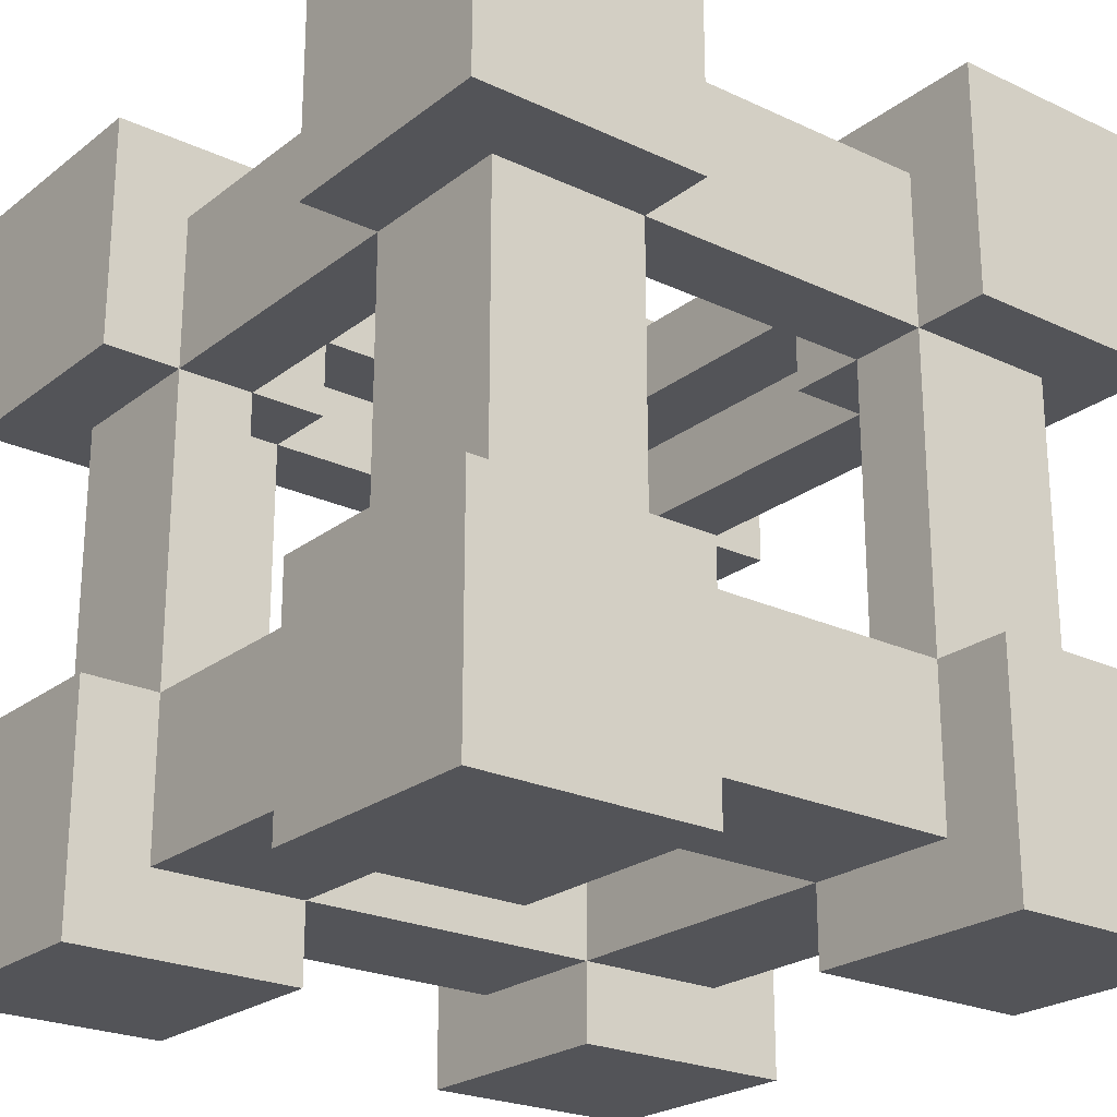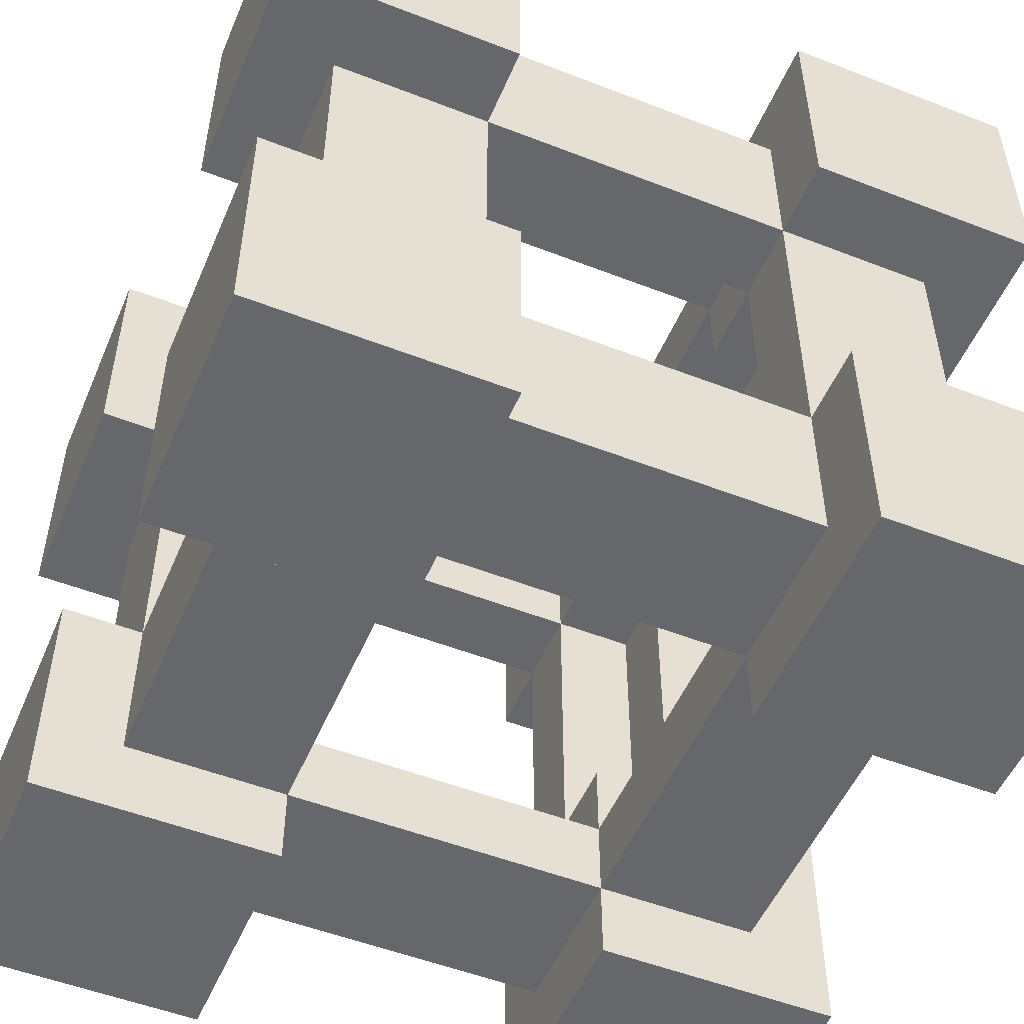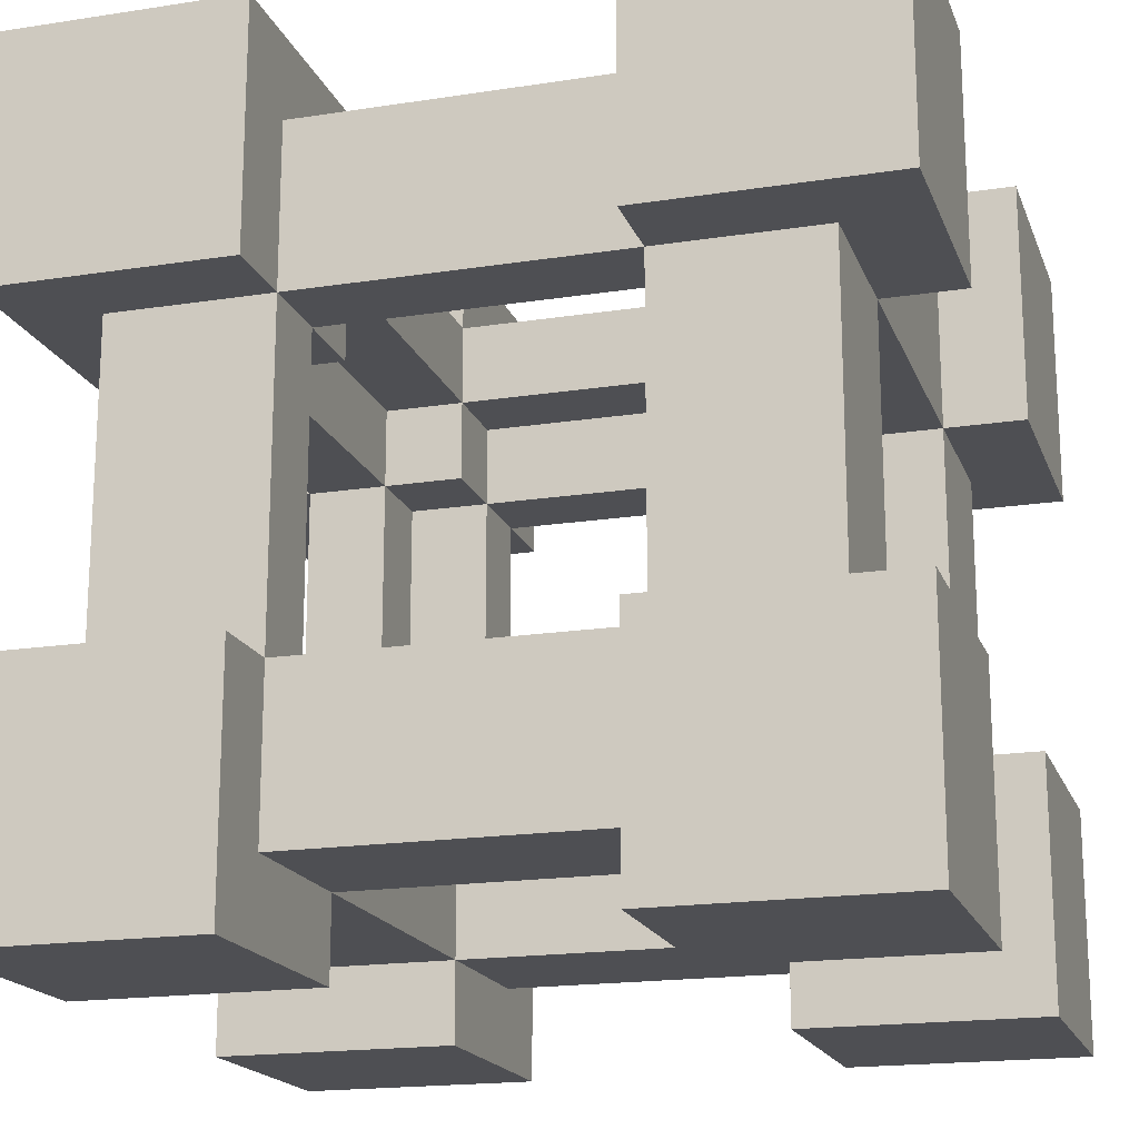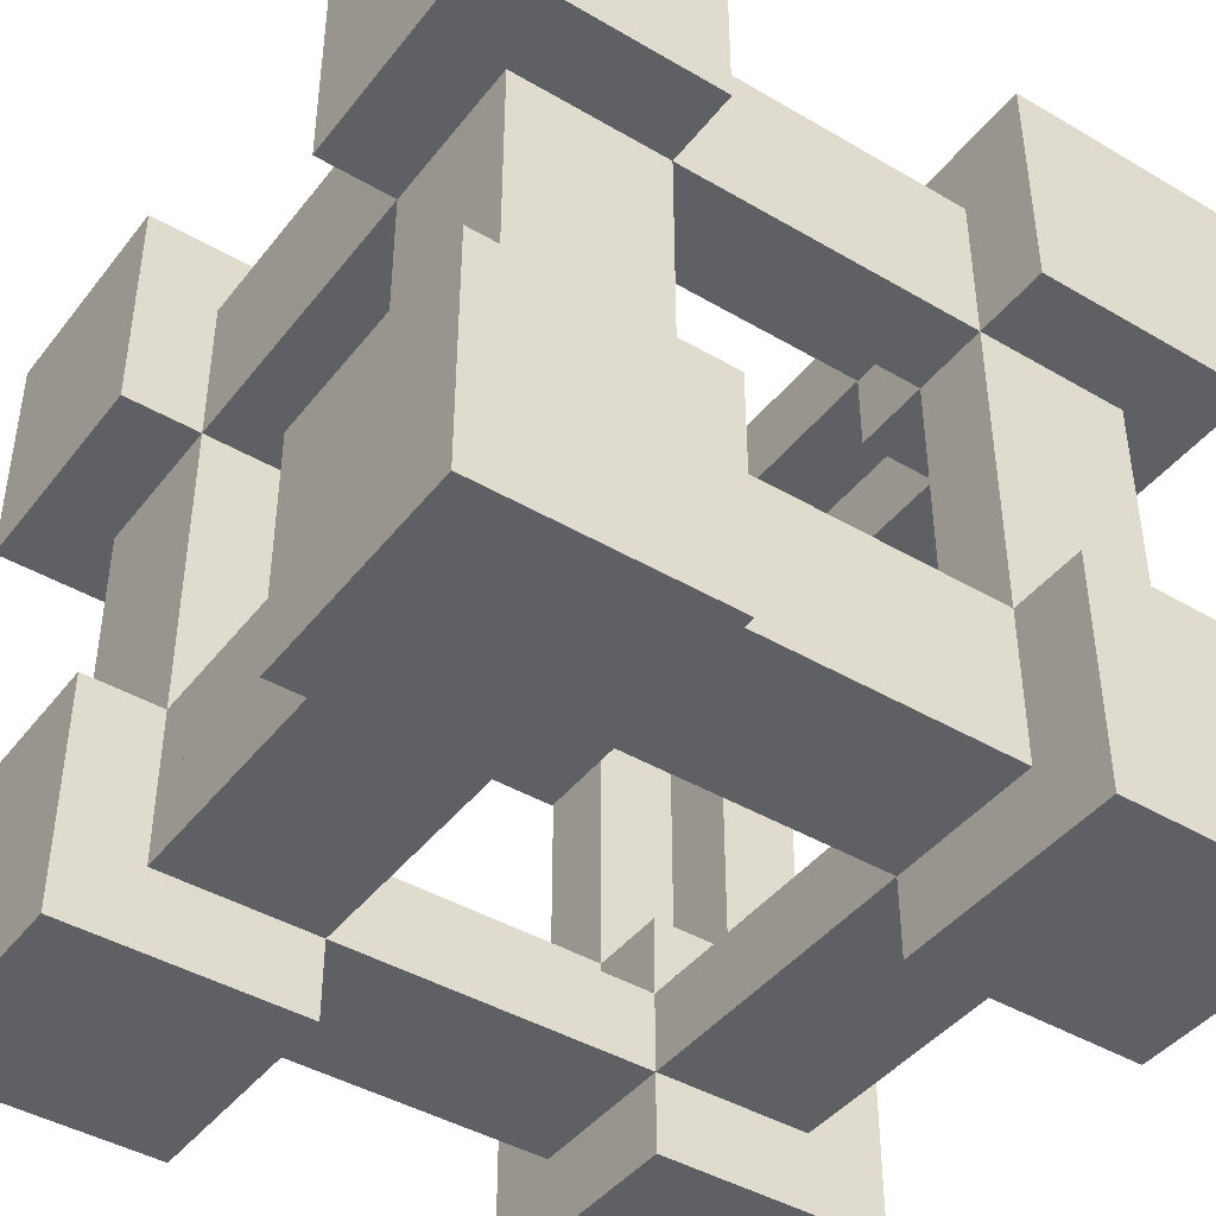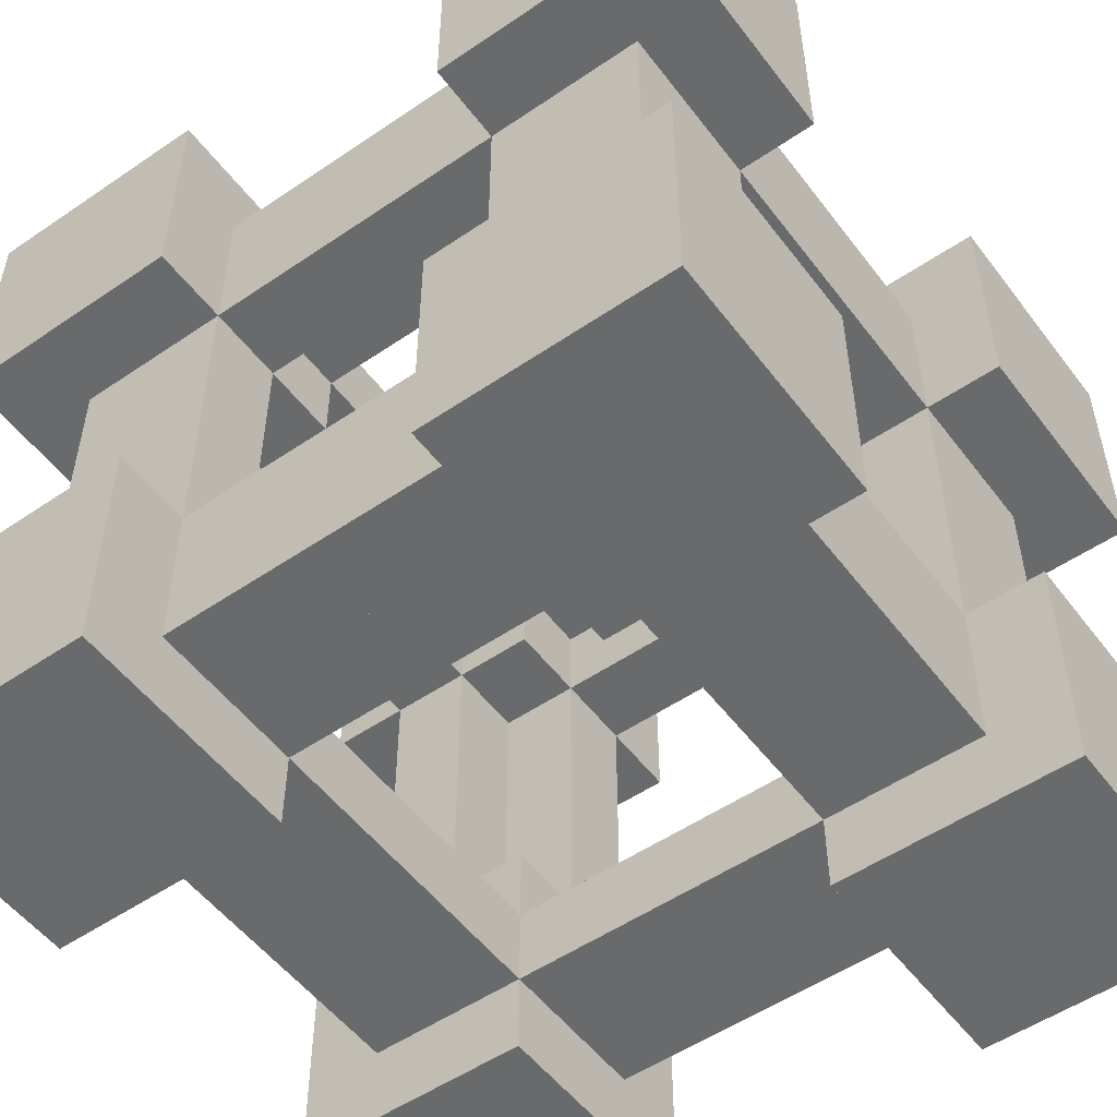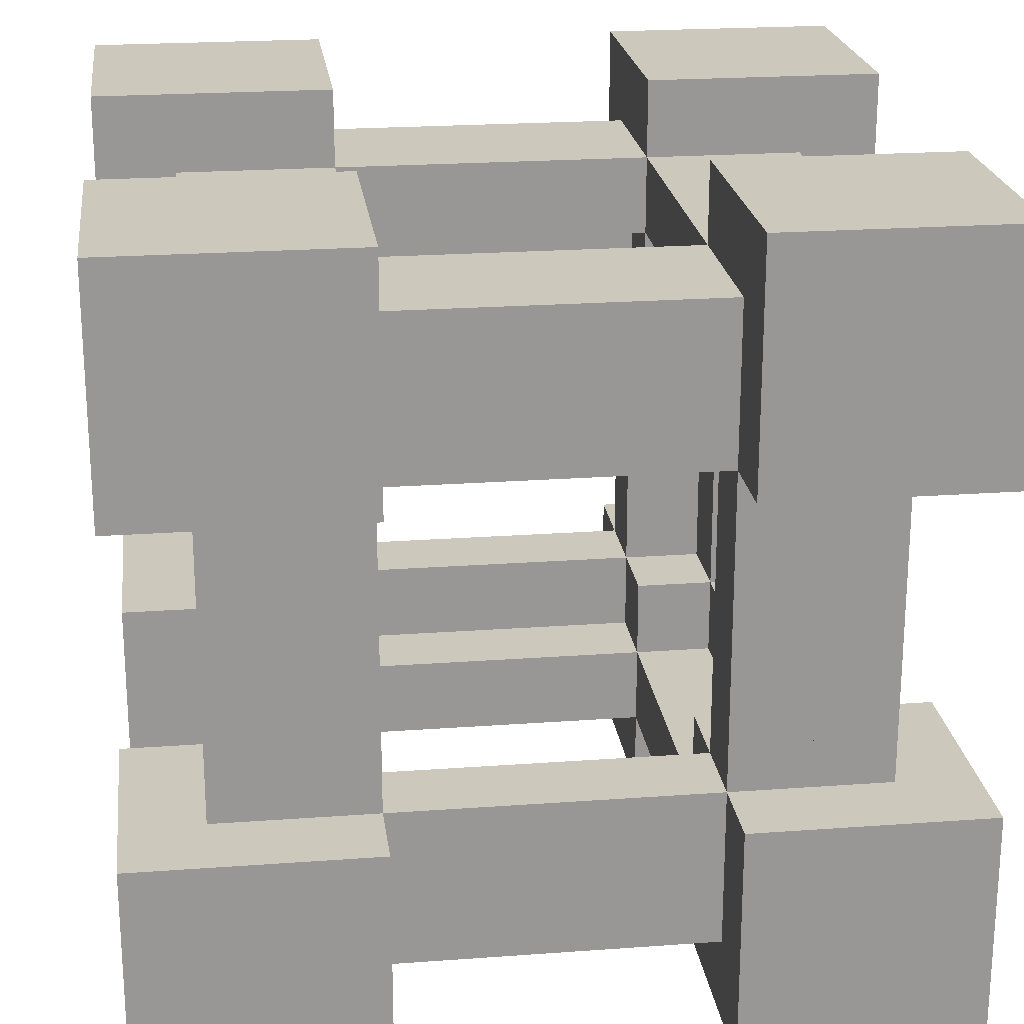
<metadata>
{"format":"obj","ext":"obj","renderer":"f3d","projection":"perspective","resolution":1024,"background":"white","views":[{"elev":-23.5,"azim":141.8,"up":"+Z"},{"elev":-52.1,"azim":-22.8,"up":"+Y"},{"elev":-18.1,"azim":16.8,"up":"+Y"},{"elev":-43.0,"azim":145.1,"up":"+Y"},{"elev":-52.9,"azim":-143.8,"up":"+Y"},{"elev":22.1,"azim":82.7,"up":"+Y"}]}
</metadata>
<code>
g g0
v 0.8 0.9 0.7
v 0.7 0.9 0.7
v 0.7 0.8 0.7
v 0.8 0.8 0.7
v 0.8 0.8 0.3
v 0.7 0.8 0.3
v 0.7 0.9 0.3
v 0.8 0.9 0.3
v 0.9 0.9 0.3
v 0.8 0.9 0.3
v 0.8 0.7 0.3
v 0.9 0.7 0.3
v 0.9 0.7 0.7
v 0.8 0.7 0.7
v 0.8 0.9 0.7
v 0.9 0.9 0.7
v 0.1 0.1 0.7
v 0.2 0.1 0.7
v 0.2 0.3 0.7
v 0.1 0.3 0.7
v 0.1 0.3 0.3
v 0.2 0.3 0.3
v 0.2 0.1 0.3
v 0.1 0.1 0.3
v 0.2 0.1 0.3
v 0.3 0.1 0.3
v 0.3 0.2 0.3
v 0.2 0.2 0.3
v 0.2 0.2 0.7
v 0.3 0.2 0.7
v 0.3 0.1 0.7
v 0.2 0.1 0.7
v 0.9 0.2 0.7
v 0.9 0.3 0.7
v 0.8 0.3 0.7
v 0.8 0.2 0.7
v 0.8 0.2 0.3
v 0.8 0.3 0.3
v 0.9 0.3 0.3
v 0.9 0.2 0.3
v 0.9 0.1 0.3
v 0.9 0.2 0.3
v 0.7 0.2 0.3
v 0.7 0.1 0.3
v 0.7 0.1 0.7
v 0.7 0.2 0.7
v 0.9 0.2 0.7
v 0.9 0.1 0.7
v 0.1 0.9 0.7
v 0.1 0.8 0.7
v 0.3 0.8 0.7
v 0.3 0.9 0.7
v 0.3 0.9 0.3
v 0.3 0.8 0.3
v 0.1 0.8 0.3
v 0.1 0.9 0.3
v 0.1 0.8 0.3
v 0.1 0.7 0.3
v 0.2 0.7 0.3
v 0.2 0.8 0.3
v 0.2 0.8 0.7
v 0.2 0.7 0.7
v 0.1 0.7 0.7
v 0.1 0.8 0.7
f 59 62 63 58
f 57 64 61 60
f 58 63 64 57
f 60 61 62 59
f 57 60 59 58
f 64 63 62 61
f 49 50 51 52
f 56 53 54 55
f 53 52 51 54
f 55 50 49 56
f 56 49 52 53
f 54 51 50 55
f 43 46 47 42
f 41 48 45 44
f 42 47 48 41
f 44 45 46 43
f 41 44 43 42
f 48 47 46 45
f 33 34 35 36
f 40 37 38 39
f 37 36 35 38
f 39 34 33 40
f 40 33 36 37
f 38 35 34 39
f 27 30 31 26
f 25 32 29 28
f 26 31 32 25
f 28 29 30 27
f 25 28 27 26
f 32 31 30 29
f 17 18 19 20
f 24 21 22 23
f 21 20 19 22
f 23 18 17 24
f 24 17 20 21
f 22 19 18 23
f 11 14 15 10
f 9 16 13 12
f 10 15 16 9
f 12 13 14 11
f 9 12 11 10
f 16 15 14 13
f 1 2 3 4
f 8 5 6 7
f 5 4 3 6
f 7 2 1 8
f 8 1 4 5
f 6 3 2 7
v 0.3 0.8 0.1
v 0.3 0.7 0.1
v 0.3 0.7 0.2
v 0.3 0.8 0.2
v 0.7 0.8 0.2
v 0.7 0.7 0.2
v 0.7 0.7 0.1
v 0.7 0.8 0.1
v 0.7 0.9 0.1
v 0.7 0.8 0.1
v 0.7 0.8 0.3
v 0.7 0.9 0.3
v 0.3 0.9 0.3
v 0.3 0.8 0.3
v 0.3 0.8 0.1
v 0.3 0.9 0.1
v 0.3 0.1 0.9
v 0.3 0.2 0.9
v 0.3 0.2 0.7
v 0.3 0.1 0.7
v 0.7 0.1 0.7
v 0.7 0.2 0.7
v 0.7 0.2 0.9
v 0.7 0.1 0.9
v 0.7 0.2 0.9
v 0.7 0.3 0.9
v 0.7 0.3 0.8
v 0.7 0.2 0.8
v 0.3 0.2 0.8
v 0.3 0.3 0.8
v 0.3 0.3 0.9
v 0.3 0.2 0.9
v 0.3 0.1 0.2
v 0.3 0.1 0.3
v 0.3 0.2 0.3
v 0.3 0.2 0.2
v 0.7 0.2 0.2
v 0.7 0.2 0.3
v 0.7 0.1 0.3
v 0.7 0.1 0.2
v 0.7 0.1 0.1
v 0.7 0.1 0.2
v 0.7 0.3 0.2
v 0.7 0.3 0.1
v 0.3 0.3 0.1
v 0.3 0.3 0.2
v 0.3 0.1 0.2
v 0.3 0.1 0.1
v 0.3 0.9 0.9
v 0.3 0.9 0.8
v 0.3 0.7 0.8
v 0.3 0.7 0.9
v 0.7 0.7 0.9
v 0.7 0.7 0.8
v 0.7 0.9 0.8
v 0.7 0.9 0.9
v 0.7 0.9 0.8
v 0.7 0.9 0.7
v 0.7 0.8 0.7
v 0.7 0.8 0.8
v 0.3 0.8 0.8
v 0.3 0.8 0.7
v 0.3 0.9 0.7
v 0.3 0.9 0.8
f 123 126 127 122
f 121 128 125 124
f 122 127 128 121
f 124 125 126 123
f 121 124 123 122
f 128 127 126 125
f 113 114 115 116
f 120 117 118 119
f 117 116 115 118
f 119 114 113 120
f 120 113 116 117
f 118 115 114 119
f 107 110 111 106
f 105 112 109 108
f 106 111 112 105
f 108 109 110 107
f 105 108 107 106
f 112 111 110 109
f 97 98 99 100
f 104 101 102 103
f 101 100 99 102
f 103 98 97 104
f 104 97 100 101
f 102 99 98 103
f 91 94 95 90
f 89 96 93 92
f 90 95 96 89
f 92 93 94 91
f 89 92 91 90
f 96 95 94 93
f 81 82 83 84
f 88 85 86 87
f 85 84 83 86
f 87 82 81 88
f 88 81 84 85
f 86 83 82 87
f 75 78 79 74
f 73 80 77 76
f 74 79 80 73
f 76 77 78 75
f 73 76 75 74
f 80 79 78 77
f 65 66 67 68
f 72 69 70 71
f 69 68 67 70
f 71 66 65 72
f 72 65 68 69
f 70 67 66 71
v 0.7 1 0
v 1 1 0
v 1 1 0.3
v 0.7 1 0.3
v 0.7 0.7 0.3
v 1 0.7 0.3
v 1 0.7 0
v 0.7 0.7 0
f 131 134 135 130
f 129 136 133 132
f 130 135 136 129
f 132 133 134 131
f 129 132 131 130
f 136 135 134 133
v 0.7 0 0
v 1 0 0
v 1 0 0.3
v 0.7 0 0.3
v 0.7 0.3 0.3
v 1 0.3 0.3
v 1 0.3 0
v 0.7 0.3 0
f 137 138 139 140
f 144 141 142 143
f 141 140 139 142
f 143 138 137 144
f 144 137 140 141
f 142 139 138 143
v 0 0.7 0
v 0.3 0.7 0
v 0.3 0.7 0.3
v 0 0.7 0.3
v 0 1 0.3
v 0.3 1 0.3
v 0.3 1 0
v 0 1 0
f 145 146 147 148
f 152 149 150 151
f 149 148 147 150
f 151 146 145 152
f 152 145 148 149
f 150 147 146 151
v 0 0.3 0
v 0.3 0.3 0
v 0.3 0.3 0.3
v 0 0.3 0.3
v 0 0 0.3
v 0.3 0 0.3
v 0.3 0 0
v 0 0 0
f 155 158 159 154
f 153 160 157 156
f 154 159 160 153
f 156 157 158 155
f 153 156 155 154
f 160 159 158 157
v 0.7 0.7 0.7
v 1 0.7 0.7
v 1 0.7 1
v 0.7 0.7 1
v 0.7 1 1
v 1 1 1
v 1 1 0.7
v 0.7 1 0.7
f 161 162 163 164
f 168 165 166 167
f 165 164 163 166
f 167 162 161 168
f 168 161 164 165
f 166 163 162 167
v 0.7 0.3 0.7
v 1 0.3 0.7
v 1 0.3 1
v 0.7 0.3 1
v 0.7 0 1
v 1 0 1
v 1 0 0.7
v 0.7 0 0.7
f 171 174 175 170
f 169 176 173 172
f 170 175 176 169
f 172 173 174 171
f 169 172 171 170
f 176 175 174 173
v 0 1 0.7
v 0.3 1 0.7
v 0.3 1 1
v 0 1 1
v 0 0.7 1
v 0.3 0.7 1
v 0.3 0.7 0.7
v 0 0.7 0.7
f 179 182 183 178
f 177 184 181 180
f 178 183 184 177
f 180 181 182 179
f 177 180 179 178
f 184 183 182 181
v 0 0 0.7
v 0.3 0 0.7
v 0.3 0 1
v 0 0 1
v 0 0.3 1
v 0.3 0.3 1
v 0.3 0.3 0.7
v 0 0.3 0.7
f 185 186 187 188
f 192 189 190 191
f 189 188 187 190
f 191 186 185 192
f 192 185 188 189
f 190 187 186 191
v 0.1 0.3 0.8
v 0.1 0.3 0.7
v 0.2 0.3 0.7
v 0.2 0.3 0.8
v 0.2 0.7 0.8
v 0.2 0.7 0.7
v 0.1 0.7 0.7
v 0.1 0.7 0.8
v 0.1 0.7 0.9
v 0.1 0.7 0.8
v 0.3 0.7 0.8
v 0.3 0.7 0.9
v 0.3 0.3 0.9
v 0.3 0.3 0.8
v 0.1 0.3 0.8
v 0.1 0.3 0.9
v 0.9 0.3 0.1
v 0.9 0.3 0.2
v 0.7 0.3 0.2
v 0.7 0.3 0.1
v 0.7 0.7 0.1
v 0.7 0.7 0.2
v 0.9 0.7 0.2
v 0.9 0.7 0.1
v 0.9 0.7 0.2
v 0.9 0.7 0.3
v 0.8 0.7 0.3
v 0.8 0.7 0.2
v 0.8 0.3 0.2
v 0.8 0.3 0.3
v 0.9 0.3 0.3
v 0.9 0.3 0.2
v 0.8 0.3 0.9
v 0.7 0.3 0.9
v 0.7 0.3 0.8
v 0.8 0.3 0.8
v 0.8 0.7 0.8
v 0.7 0.7 0.8
v 0.7 0.7 0.9
v 0.8 0.7 0.9
v 0.9 0.7 0.9
v 0.8 0.7 0.9
v 0.8 0.7 0.7
v 0.9 0.7 0.7
v 0.9 0.3 0.7
v 0.8 0.3 0.7
v 0.8 0.3 0.9
v 0.9 0.3 0.9
v 0.1 0.3 0.1
v 0.2 0.3 0.1
v 0.2 0.3 0.3
v 0.1 0.3 0.3
v 0.1 0.7 0.3
v 0.2 0.7 0.3
v 0.2 0.7 0.1
v 0.1 0.7 0.1
v 0.2 0.7 0.1
v 0.3 0.7 0.1
v 0.3 0.7 0.2
v 0.2 0.7 0.2
v 0.2 0.3 0.2
v 0.3 0.3 0.2
v 0.3 0.3 0.1
v 0.2 0.3 0.1
f 251 254 255 250
f 249 256 253 252
f 250 255 256 249
f 252 253 254 251
f 249 252 251 250
f 256 255 254 253
f 241 242 243 244
f 248 245 246 247
f 245 244 243 246
f 247 242 241 248
f 248 241 244 245
f 246 243 242 247
f 235 238 239 234
f 233 240 237 236
f 234 239 240 233
f 236 237 238 235
f 233 236 235 234
f 240 239 238 237
f 225 226 227 228
f 232 229 230 231
f 229 228 227 230
f 231 226 225 232
f 232 225 228 229
f 230 227 226 231
f 219 222 223 218
f 217 224 221 220
f 218 223 224 217
f 220 221 222 219
f 217 220 219 218
f 224 223 222 221
f 209 210 211 212
f 216 213 214 215
f 213 212 211 214
f 215 210 209 216
f 216 209 212 213
f 214 211 210 215
f 203 206 207 202
f 201 208 205 204
f 202 207 208 201
f 204 205 206 203
f 201 204 203 202
f 208 207 206 205
f 193 194 195 196
f 200 197 198 199
f 197 196 195 198
f 199 194 193 200
f 200 193 196 197
f 198 195 194 199

</code>
